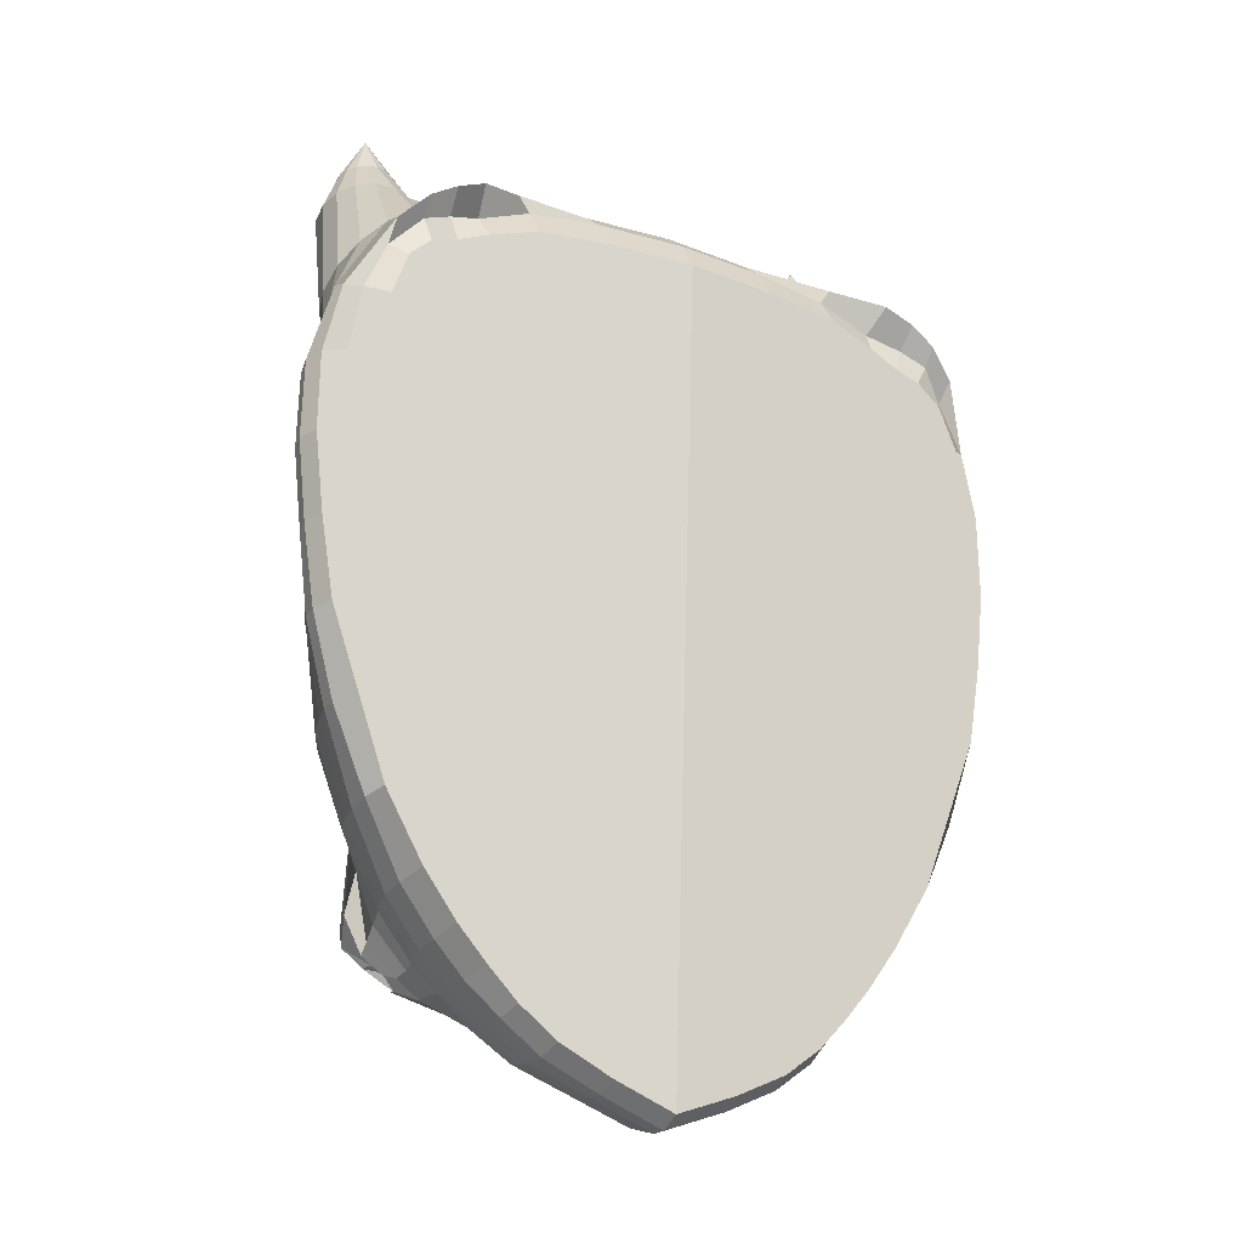
<metadata>
{"format":"obj","ext":"obj","renderer":"f3d","projection":"perspective","resolution":1024,"background":"white","views":[{"elev":-24.3,"azim":150.7,"up":"+Y"}]}
</metadata>
<code>
o Cube
v 1.221 0.9665 0.4301
v 1.101 -1.614 0.5713
v 1.335 0.368 0.4005
v 1.334 -0.1947 0.5105
v 1.141 -0.9102 0.6292
v 0.6987 1.116 0.5093
v 0 1.211 0.4109
v 1.45 1.308 -0.2024
v 1.368 1.572 0.01101
v 1.5 1.276 0.426
v 0 -1.536 0.7116
v 0.7273 -1.707 0.6473
v 1.105 -1.513 0.4562
v 1.164 -1.451 0.06952
v 0.7792 1.67 -0.2146
v 0 1.734 -0.2313
v 0.9072 1.802 0.2657
v 0 1.876 -0.01984
v 1.05 1.499 0.6774
v 0 1.722 0.2508
v 0.4054 -0.9988 0.7992
v 0.8169 -0.2996 0.7037
v 0.5609 0.1531 0.5297
v 0 -0.9517 0.8105
v 0 -0.3168 1.019
v 0 0.2312 0.5744
v 0 -2.34 -0.01984
v 0.5525 -2.103 0.000374
v 0 -2.195 0.4095
v 0.498 -2.003 0.4231
v 1.618 0.7311 -0.2191
v 1.523 -0.7647 -0.00423
v 1.691 -0.000116 -0.01575
v 1.728 0.7477 -0.02657
v 1.398 -0.8007 0.4355
v 1.523 -0.06965 0.3071
v 1.544 0.5489 0.2212
v 0 -0.6332 -0.545
v 1.021 1.056 0.4778
v 1.529 1.376 0.1658
v 0.9296 -1.736 0.6086
v 1.139 -1.467 0.3124
v 0.8779 1.702 0.526
v 0 1.842 0.119
v 1.313 1.317 0.6266
v 1.11 1.748 0.05242
v 1.191 1.494 -0.2667
v 1.063 -1.405 0.6968
v 1.06 -0.2499 0.5927
v 1.134 0.1556 0.5917
v 0 -2.307 0.1503
v 0.5368 -2.08 0.2334
v 0.8726 -1.82 0.05329
v 0.8301 -1.769 0.4528
v 1.495 -0.768 0.1908
v 1.637 -0.009352 0.1279
v 1.683 0.6707 0.1034
v 0.8518 -1.815 0.2896
v 1.218 0.7464 0.4078
v 1.355 0.01615 0.5232
v 1.236 -0.5585 0.5123
v 1.181 -1.447 0.5817
v 0.8659 1.097 0.4956
v 0.4243 1.154 0.5167
v 1.386 1.234 -0.2877
v 1.453 1.391 -0.2971
v 1.54 1.309 0.2918
v 1.338 1.048 0.464
v 0.1948 -1.515 0.7029
v 0.9844 -1.678 0.5953
v 1.098 -1.567 0.5301
v 1.161 -1.461 0.2141
v 1.134 -1.424 -0.08599
v 0.4231 1.719 -0.2219
v 0.8279 1.746 -0.2184
v 0 1.833 -0.1207
v 0.4286 1.869 0.004002
v 0.9384 1.61 0.6245
v 0 1.802 0.1801
v 0.4068 1.725 0.2783
v 0.7704 1.523 -0.3132
v 0 1.574 -0.3344
v 0 1.552 0.3346
v 0.8462 1.367 0.4563
v 1.176 1.398 0.6718
v 0.9926 1.794 0.1437
v 1.031 1.561 -0.2177
v 0.6547 -0.7338 0.8342
v 0.7038 -0.08699 0.692
v 0.107 -0.9637 0.8076
v 0.382 -0.3024 0.8766
v 0.3508 0.3498 0.6258
v 0 -0.7198 0.8069
v 0 -0.1156 0.7668
v 0.71 -1.175 0.7561
v 0.9673 -0.2642 0.6297
v 0.9002 0.09795 0.6145
v 0.6997 0.7729 0.5118
v 0 0.7208 0.4587
v 0 -1.407 0.6322
v 0.4247 -1.46 0.6799
v 0 -2.293 -0.1207
v 0.5345 -2.064 -0.1136
v 0.2981 -2.226 -0.01848
v 0 -2.268 0.2656
v 0.5201 -2.053 0.3286
v 0.2678 -2.101 0.415
v 0.6721 -1.838 -0.2132
v 0.7343 -1.966 0.003786
v 0.6691 -1.894 0.436
v 0.4699 -1.88 0.5513
v 0 -2.051 0.5488
v 1.655 0.001146 -0.1177
v 1.696 0.7484 -0.1184
v 1.632 -0.3827 -0.01413
v 1.734 0.373 -0.0199
v 1.463 -0.7745 0.3116
v 1.59 -0.02612 0.2008
v 1.63 0.6157 0.1561
v 1.5 -0.4244 0.28
v 1.58 0.2555 0.2125
v 1.559 1.059 -0.2126
v 1.616 1.143 -0.03416
v 1.512 0.9206 0.2218
v 1.43 0.4575 0.3548
v 1.433 -0.1364 0.4089
v 1.28 -0.8529 0.5371
v 1.237 -1.177 0.4544
v 1.352 -1.137 0.02022
v 1.148 1.013 0.4551
v 1.469 1.469 0.06717
v 0.9355 -1.732 0.628
v 1.115 -1.478 0.3837
v 0.8669 1.769 0.4
v 0 1.872 0.05703
v 1.416 1.282 0.541
v 1.242 1.67 0.005831
v 1.322 1.434 -0.2841
v 1.156 -1.481 0.678
v 1.195 -0.2265 0.5679
v 1.269 0.2762 0.4686
v 0 -2.335 0.05951
v 0.5506 -2.101 0.122
v 1.007 -1.665 0.06423
v 0.9461 -1.686 0.4565
v 1.52 -0.7679 0.08456
v 1.677 -0.001586 0.06383
v 1.719 0.7197 0.04483
v 1.326 -1.149 0.2778
v 1.595 1.074 0.09809
v 1.689 0.3406 0.1081
v 1.602 -0.384 0.1351
v 0.8431 -1.776 0.5416
v 0.8436 -1.794 0.3664
v 0.8699 -1.824 0.1922
v 0.7148 -1.95 0.2481
v 0.9841 -1.673 0.3065
v 0.8477 -1.787 -0.09869
v 0.2892 -2.197 0.1559
v 1.163 0.4152 0.4742
v 1.171 -0.0442 0.6191
v 0.9919 -0.6249 0.623
v 1.063 -1.646 0.6382
v 1.199 1.594 -0.3631
v 1.194 1.212 0.5326
v 1.155 1.385 -0.2739
v 0.4165 1.845 0.1529
v 0.4256 1.82 -0.1066
v 0.4085 1.809 0.215
v 1.004 1.446 -0.2909
v 0.4209 1.56 -0.3245
v 0.4069 1.545 0.3437
v 1.073 1.298 0.5599
v 1.062 1.659 -0.3507
v 0.3773 -0.6206 0.8562
v 0.4315 -0.07554 0.6731
v 0.8858 -1.718 0.6115
v 0.8581 -0.6361 0.6919
v 1.027 -0.06256 0.6579
v 0.9613 0.6699 0.4794
v 0.4657 0.6888 0.5634
v 0.09581 -1.41 0.624
v 0.288 -2.183 -0.1174
v 0.2799 -2.164 0.2749
v 0.9801 -1.634 -0.09
v 0.9599 -1.676 0.3795
v 0.9514 -1.697 0.5383
v 0.2577 -1.953 0.552
v 1.591 -0.3761 -0.1155
v 1.699 0.3771 -0.1177
v 1.567 -0.3893 0.2022
v 1.65 0.3138 0.1576
v 1.465 1.011 -0.2977
v 1.614 1.103 -0.118
v 1.583 1 0.1609
v 1.374 0.8188 0.3705
v 1.465 0.1177 0.3857
v 1.378 -0.4883 0.399
v 1.154 -1.263 0.5372
v 1.296 -1.159 0.3728
v 1.317 -1.117 -0.09482
v 1.349 -1.145 0.1547
v 1.608 1.125 0.02544
v 1.723 0.3597 0.05328
v 1.629 -0.3842 0.0671
v 0.6679 -1.809 0.5499
v 0.6939 -1.934 0.3445
v 0.7319 -1.966 0.1307
v 1.004 -1.673 0.2079
v 0.7119 -1.93 -0.1087
v 0.297 -2.223 0.06142
v 1.09 0.7126 0.4427
v 1.265 -0.01762 0.5927
v 1.11 -0.6048 0.575
v 1.156 -1.565 0.6577
v 1.324 1.519 -0.3474
v 1.314 1.147 0.503
v 1.279 1.34 -0.2771
v 0.4237 1.869 0.08785
v 0.5609 0.1531 0.4239
v 1.129 0.1683 0.4197
v 0.3508 0.3498 0.52
v 0.895 0.1129 0.431
v 0.6997 0.7729 0.406
v 1.158 0.4268 0.3076
v 0.9613 0.6699 0.3736
v 0.4657 0.6888 0.4576
v 0.4054 -0.9988 0.6499
v 0 -0.9517 0.6613
v 1.063 -1.405 0.5476
v 0.107 -0.9637 0.6584
v 0.71 -1.175 0.6069
v 0 -1.407 0.4879
v 0.4247 -1.46 0.5307
v 1.156 -1.481 0.569
v 1.03 -1.636 0.5508
v 0.8858 -1.718 0.4917
v 0.09581 -1.41 0.4862
v 1.123 -1.555 0.5703
v 1.268 2.03 0.3976
v 1.464 1.891 0.6275
v 0.966 1.997 0.5949
v 1.162 1.858 0.8248
v 1.429 1.967 0.4717
v 1.001 1.921 0.7507
v 1.353 1.846 0.7738
v 1.077 2.042 0.4486
v 1.466 1.928 0.5445
v 1.07 1.885 0.8023
v 1.261 1.844 0.8148
v 1.005 2.025 0.5144
v 1.36 2.003 0.4201
v 0.9645 1.96 0.6778
v 1.425 1.862 0.708
v 1.169 2.043 0.4076
v 1.244 2.233 0.5655
v 1.337 2.211 0.7062
v 1.086 2.262 0.6571
v 1.178 2.24 0.7978
v 1.323 2.216 0.6169
v 1.099 2.257 0.7464
v 1.277 2.221 0.7811
v 1.146 2.252 0.5822
v 1.34 2.212 0.6599
v 1.133 2.25 0.7795
v 1.229 2.23 0.7983
v 1.108 2.259 0.6145
v 1.29 2.224 0.5837
v 1.083 2.262 0.7034
v 1.315 2.214 0.7487
v 1.194 2.243 0.5649
v 1.211 2.445 0.6816
v -1.221 0.9665 0.4301
v -1.101 -1.614 0.5713
v -1.335 0.368 0.4005
v -1.334 -0.1947 0.5105
v -1.141 -0.9102 0.6292
v -0.6987 1.116 0.5093
v -1.45 1.308 -0.2024
v -1.368 1.572 0.01101
v -1.5 1.276 0.426
v -0.7273 -1.707 0.6473
v -1.105 -1.513 0.4562
v -1.164 -1.451 0.06952
v -0.7792 1.67 -0.2146
v -0.9072 1.802 0.2657
v -1.05 1.499 0.6774
v -0.4054 -0.9988 0.7992
v -0.8169 -0.2996 0.7037
v -0.5609 0.1531 0.5297
v -0.5525 -2.103 0.000374
v -0.498 -2.003 0.4231
v -1.618 0.7311 -0.2191
v -1.523 -0.7647 -0.00423
v -1.691 -0.000116 -0.01575
v -1.728 0.7477 -0.02657
v -1.398 -0.8007 0.4355
v -1.523 -0.06965 0.3071
v -1.544 0.5489 0.2212
v -1.021 1.056 0.4778
v -1.529 1.376 0.1658
v -0.9296 -1.736 0.6086
v -1.139 -1.467 0.3124
v -0.8779 1.702 0.526
v -1.313 1.317 0.6266
v -1.11 1.748 0.05242
v -1.191 1.494 -0.2667
v -1.063 -1.405 0.6968
v -1.06 -0.2499 0.5927
v -1.134 0.1556 0.5917
v -0.5368 -2.08 0.2334
v -0.8726 -1.82 0.05329
v -0.8301 -1.769 0.4528
v -1.495 -0.768 0.1908
v -1.637 -0.009352 0.1279
v -1.683 0.6707 0.1034
v -0.8518 -1.815 0.2896
v -1.218 0.7464 0.4078
v -1.355 0.01615 0.5232
v -1.236 -0.5585 0.5123
v -1.181 -1.447 0.5817
v -0.8659 1.097 0.4956
v -0.4243 1.154 0.5167
v -1.386 1.234 -0.2877
v -1.453 1.391 -0.2971
v -1.54 1.309 0.2918
v -1.338 1.048 0.464
v -0.1948 -1.515 0.7029
v -0.9844 -1.678 0.5953
v -1.098 -1.567 0.5301
v -1.161 -1.461 0.2141
v -1.134 -1.424 -0.08599
v -0.4231 1.719 -0.2219
v -0.8279 1.746 -0.2184
v -0.4286 1.869 0.004002
v -0.9384 1.61 0.6245
v -0.4068 1.725 0.2783
v -0.7704 1.523 -0.3132
v -0.8462 1.367 0.4563
v -1.176 1.398 0.6718
v -0.9926 1.794 0.1437
v -1.031 1.561 -0.2177
v -0.6547 -0.7338 0.8342
v -0.7038 -0.08699 0.692
v -0.107 -0.9637 0.8076
v -0.382 -0.3024 0.8766
v -0.3508 0.3498 0.6258
v -0.71 -1.175 0.7561
v -0.9673 -0.2642 0.6297
v -0.9002 0.09795 0.6145
v -0.6997 0.7729 0.5118
v -0.4247 -1.46 0.6799
v -0.5345 -2.064 -0.1136
v -0.2981 -2.226 -0.01848
v -0.5201 -2.053 0.3286
v -0.2678 -2.101 0.415
v -0.6721 -1.838 -0.2132
v -0.7343 -1.966 0.003786
v -0.6691 -1.894 0.436
v -0.4699 -1.88 0.5513
v -1.655 0.001146 -0.1177
v -1.696 0.7484 -0.1184
v -1.632 -0.3827 -0.01413
v -1.734 0.373 -0.0199
v -1.463 -0.7745 0.3116
v -1.59 -0.02612 0.2008
v -1.63 0.6157 0.1561
v -1.5 -0.4244 0.28
v -1.58 0.2555 0.2125
v -1.559 1.059 -0.2126
v -1.616 1.143 -0.03416
v -1.512 0.9206 0.2218
v -1.43 0.4575 0.3548
v -1.433 -0.1364 0.4089
v -1.28 -0.8529 0.5371
v -1.237 -1.177 0.4544
v -1.352 -1.137 0.02022
v -1.148 1.013 0.4551
v -1.469 1.469 0.06717
v -0.9355 -1.732 0.628
v -1.115 -1.478 0.3837
v -0.8669 1.769 0.4
v -1.416 1.282 0.541
v -1.242 1.67 0.005831
v -1.322 1.434 -0.2841
v -1.156 -1.481 0.678
v -1.195 -0.2265 0.5679
v -1.269 0.2762 0.4686
v -0.5506 -2.101 0.122
v -1.007 -1.665 0.06423
v -0.9461 -1.686 0.4565
v -1.52 -0.7679 0.08456
v -1.677 -0.001586 0.06383
v -1.719 0.7197 0.04483
v -1.326 -1.149 0.2778
v -1.595 1.074 0.09809
v -1.689 0.3406 0.1081
v -1.602 -0.384 0.1351
v -0.8431 -1.776 0.5416
v -0.8436 -1.794 0.3664
v -0.8699 -1.824 0.1922
v -0.7148 -1.95 0.2481
v -0.9841 -1.673 0.3065
v -0.8477 -1.787 -0.09869
v -0.2892 -2.197 0.1559
v -1.163 0.4152 0.4742
v -1.171 -0.0442 0.6191
v -0.9919 -0.6249 0.623
v -1.063 -1.646 0.6382
v -1.199 1.594 -0.3631
v -1.194 1.212 0.5326
v -1.155 1.385 -0.2739
v -0.4165 1.845 0.1529
v -0.4256 1.82 -0.1066
v -0.4085 1.809 0.215
v -1.004 1.446 -0.2909
v -0.4209 1.56 -0.3245
v -0.4069 1.545 0.3437
v -1.073 1.298 0.5599
v -1.062 1.659 -0.3507
v -0.3773 -0.6206 0.8562
v -0.4315 -0.07554 0.6731
v -0.8858 -1.718 0.6115
v -0.8581 -0.6361 0.6919
v -1.027 -0.06256 0.6579
v -0.9613 0.6699 0.4794
v -0.4657 0.6888 0.5634
v -0.09581 -1.41 0.624
v -0.288 -2.183 -0.1174
v -0.2799 -2.164 0.2749
v -0.9801 -1.634 -0.09
v -0.9599 -1.676 0.3795
v -0.9514 -1.697 0.5383
v -0.2577 -1.953 0.552
v -1.591 -0.3761 -0.1155
v -1.699 0.3771 -0.1177
v -1.567 -0.3893 0.2022
v -1.65 0.3138 0.1576
v -1.465 1.011 -0.2977
v -1.614 1.103 -0.118
v -1.583 1 0.1609
v -1.374 0.8188 0.3705
v -1.465 0.1177 0.3857
v -1.378 -0.4883 0.399
v -1.154 -1.263 0.5372
v -1.296 -1.159 0.3728
v -1.317 -1.117 -0.09482
v -1.349 -1.145 0.1547
v -1.608 1.125 0.02544
v -1.723 0.3597 0.05328
v -1.629 -0.3842 0.0671
v -0.6679 -1.809 0.5499
v -0.6939 -1.934 0.3445
v -0.7319 -1.966 0.1307
v -1.004 -1.673 0.2079
v -0.7119 -1.93 -0.1087
v -0.297 -2.223 0.06142
v -1.09 0.7126 0.4427
v -1.265 -0.01762 0.5927
v -1.11 -0.6048 0.575
v -1.156 -1.565 0.6577
v -1.324 1.519 -0.3474
v -1.314 1.147 0.503
v -1.279 1.34 -0.2771
v -0.4237 1.869 0.08785
v -0.5609 0.1531 0.4239
v -1.129 0.1683 0.4197
v -0.3508 0.3498 0.52
v -0.895 0.1129 0.431
v -0.6997 0.7729 0.406
v -1.158 0.4268 0.3076
v -0.9613 0.6699 0.3736
v -0.4657 0.6888 0.4576
v -0.4054 -0.9988 0.6499
v -1.063 -1.405 0.5476
v -0.107 -0.9637 0.6584
v -0.71 -1.175 0.6069
v -0.4247 -1.46 0.5307
v -1.156 -1.481 0.569
v -1.03 -1.636 0.5508
v -0.8858 -1.718 0.4917
v -0.09581 -1.41 0.4862
v -1.123 -1.555 0.5703
v -1.268 2.03 0.3976
v -1.464 1.891 0.6275
v -0.966 1.997 0.5949
v -1.162 1.858 0.8248
v -1.429 1.967 0.4717
v -1.001 1.921 0.7507
v -1.353 1.846 0.7738
v -1.077 2.042 0.4486
v -1.466 1.928 0.5445
v -1.07 1.885 0.8023
v -1.261 1.844 0.8148
v -1.005 2.025 0.5144
v -1.36 2.003 0.4201
v -0.9645 1.96 0.6778
v -1.425 1.862 0.708
v -1.169 2.043 0.4076
v -1.244 2.233 0.5655
v -1.337 2.211 0.7062
v -1.086 2.262 0.6571
v -1.178 2.24 0.7978
v -1.323 2.216 0.6169
v -1.099 2.257 0.7464
v -1.277 2.221 0.7811
v -1.146 2.252 0.5822
v -1.34 2.212 0.6599
v -1.133 2.25 0.7795
v -1.229 2.23 0.7983
v -1.108 2.259 0.6145
v -1.29 2.224 0.5837
v -1.083 2.262 0.7034
v -1.315 2.214 0.7487
v -1.194 2.243 0.5649
v -1.211 2.445 0.6816
f 15 74 168 75
f 74 16 76 168
f 168 76 18 77
f 75 168 77 17
f 43 167 169 78
f 167 44 79 169
f 169 79 20 80
f 78 169 80 19
f 170 81 15 87
f 166 170 87 47
f 171 82 16 74
f 81 171 74 15
f 19 80 172 84
f 80 20 83 172
f 172 83 7 64
f 84 172 64 6
f 45 85 173 165
f 85 19 84 173
f 173 84 6 63
f 165 173 63 39
f 47 87 174 164
f 87 15 75 174
f 174 75 17 86
f 164 174 86 46
f 21 88 175 90
f 88 22 91 175
f 175 91 25 93
f 90 175 93 24
f 22 89 176 91
f 89 23 92 176
f 176 92 26 94
f 91 176 94 25
f 41 163 177 132
f 132 177 101 12
f 48 162 178 95
f 162 49 96 178
f 178 96 22 88
f 95 178 88 21
f 49 161 179 96
f 161 50 97 179
f 179 97 23 89
f 96 179 89 22
f 160 39 63 180
f 180 63 6 98
f 98 6 64 181
f 181 64 7 99
f 92 181 99 26
f 12 101 182 69
f 69 182 100 11
f 183 103 28 104
f 102 183 104 27
f 51 159 184 105
f 159 52 106 184
f 184 106 30 107
f 105 184 107 29
f 185 73 14 144
f 158 185 144 53
f 58 157 186 154
f 157 42 133 186
f 186 133 13 145
f 154 186 145 54
f 54 145 187 153
f 145 13 71 187
f 187 71 2 70
f 153 187 70 41
f 29 107 188 112
f 107 30 111 188
f 188 111 12 69
f 112 188 69 11
f 189 113 33 115
f 190 114 34 116
f 113 190 116 33
f 55 152 191 117
f 152 56 118 191
f 191 118 36 120
f 117 191 120 35
f 56 151 192 118
f 151 57 119 192
f 192 119 37 121
f 118 192 121 36
f 193 65 8 122
f 31 122 194 114
f 122 8 66 194
f 194 66 9 123
f 114 194 123 34
f 57 150 195 119
f 150 40 67 195
f 195 67 10 124
f 119 195 124 37
f 37 124 196 125
f 124 10 68 196
f 196 68 1 59
f 125 196 59 3
f 36 121 197 126
f 121 37 125 197
f 197 125 3 60
f 126 197 60 4
f 35 120 198 127
f 120 36 126 198
f 198 126 4 61
f 127 198 61 5
f 13 128 199 71
f 128 35 127 199
f 199 127 5 62
f 71 199 62 2
f 42 149 200 133
f 149 55 117 200
f 200 117 35 128
f 133 200 128 13
f 73 201 129 14
f 31 114 190 113 189 201 73 185 158 210 103 183 102 82 171 81 170 166 218 65 193 122
f 14 129 202 72
f 129 32 146 202
f 202 146 55 149
f 72 202 149 42
f 34 123 203 148
f 123 9 131 203
f 203 131 40 150
f 148 203 150 57
f 33 116 204 147
f 116 34 148 204
f 204 148 57 151
f 147 204 151 56
f 32 115 205 146
f 115 33 147 205
f 205 147 56 152
f 146 205 152 55
f 30 110 206 111
f 110 54 153 206
f 206 153 41 132
f 111 206 132 12
f 52 156 207 106
f 156 58 154 207
f 207 154 54 110
f 106 207 110 30
f 28 109 208 143
f 109 53 155 208
f 208 155 58 156
f 143 208 156 52
f 53 144 209 155
f 144 14 72 209
f 209 72 42 157
f 155 209 157 58
f 210 158 53 109
f 103 210 109 28
f 27 104 211 142
f 104 28 143 211
f 211 143 52 159
f 142 211 159 51
f 3 59 212 141
f 59 1 130 212
f 212 130 39 160
f 141 212 160 50
f 4 60 213 140
f 60 3 141 213
f 213 141 50 161
f 140 213 161 49
f 5 61 214 139
f 61 4 140 214
f 214 140 49 162
f 139 214 162 48
f 2 62 215 70
f 62 5 139 215
f 70 215 163 41
f 8 138 216 66
f 138 47 164 216
f 216 164 46 137
f 66 216 137 9
f 10 136 217 68
f 136 45 165 217
f 217 165 39 130
f 68 217 130 1
f 32 129 201 189 115
f 218 166 47 138
f 65 218 138 8
f 17 77 219 134
f 77 18 135 219
f 219 135 44 167
f 134 219 167 43
f 98 181 227 224
f 92 23 220 222
f 23 97 223 220
f 50 160 225 221
f 181 92 222 227
f 180 98 224 226
f 160 180 226 225
f 97 50 221 223
f 222 220 223 221 225 226 224 227
f 100 182 238 233
f 95 21 228 232
f 215 139 235 239
f 90 24 229 231
f 139 48 230 235
f 177 163 236 237
f 163 215 239 236
f 101 177 237 234
f 182 101 234 238
f 48 95 232 230
f 21 90 231 228
f 231 229 233 238 234 237 236 239 235 230 232 228
f 17 134 253 242
f 40 131 252 244
f 85 45 246 250
f 134 43 245 253
f 43 78 249 245
f 19 85 250 243
f 78 19 243 249
f 46 86 251 247
f 67 40 244 248
f 86 17 242 251
f 136 10 241 254
f 10 67 248 241
f 45 136 254 246
f 9 137 255 240
f 131 9 240 252
f 137 46 247 255
f 243 250 266 259
f 246 254 270 262
f 247 251 267 263
f 240 255 271 256
f 251 242 258 267
f 248 244 260 264
f 255 247 263 271
f 252 240 256 268
f 241 248 264 257
f 244 252 268 260
f 245 249 265 261
f 242 253 269 258
f 249 243 259 265
f 253 245 261 269
f 250 246 262 266
f 254 241 257 270
f 268 256 272
f 257 264 272
f 260 268 272
f 261 265 272
f 258 269 272
f 265 259 272
f 269 261 272
f 266 262 272
f 270 257 272
f 259 266 272
f 262 270 272
f 263 267 272
f 256 271 272
f 267 258 272
f 264 260 272
f 271 263 272
f 285 334 414 333
f 333 414 76 16
f 414 335 18 76
f 334 286 335 414
f 304 336 415 413
f 413 415 79 44
f 415 337 20 79
f 336 287 337 415
f 416 342 285 338
f 412 307 342 416
f 417 333 16 82
f 338 285 333 417
f 287 339 418 337
f 337 418 83 20
f 418 323 7 83
f 339 278 323 418
f 305 411 419 340
f 340 419 339 287
f 419 322 278 339
f 411 300 322 419
f 307 410 420 342
f 342 420 334 285
f 420 341 286 334
f 410 306 341 420
f 288 345 421 343
f 343 421 346 289
f 421 93 25 346
f 345 24 93 421
f 289 346 422 344
f 344 422 347 290
f 422 94 26 347
f 346 25 94 422
f 302 380 423 409
f 380 282 352 423
f 308 348 424 408
f 408 424 349 309
f 424 343 289 349
f 348 288 343 424
f 309 349 425 407
f 407 425 350 310
f 425 344 290 350
f 349 289 344 425
f 406 426 322 300
f 426 351 278 322
f 351 427 323 278
f 427 99 7 323
f 347 26 99 427
f 282 328 428 352
f 328 11 100 428
f 429 354 291 353
f 102 27 354 429
f 51 105 430 405
f 405 430 355 311
f 430 356 292 355
f 105 29 356 430
f 431 390 284 332
f 404 312 390 431
f 317 400 432 403
f 403 432 381 303
f 432 391 283 381
f 400 313 391 432
f 313 399 433 391
f 391 433 330 283
f 433 329 274 330
f 399 302 329 433
f 29 112 434 356
f 356 434 360 292
f 434 328 282 360
f 112 11 328 434
f 435 363 295 361
f 436 364 296 362
f 361 295 364 436
f 314 365 437 398
f 398 437 366 315
f 437 368 298 366
f 365 297 368 437
f 315 366 438 397
f 397 438 367 316
f 438 369 299 367
f 366 298 369 438
f 439 370 279 324
f 293 362 440 370
f 370 440 325 279
f 440 371 280 325
f 362 296 371 440
f 316 367 441 396
f 396 441 326 301
f 441 372 281 326
f 367 299 372 441
f 299 373 442 372
f 372 442 327 281
f 442 318 273 327
f 373 275 318 442
f 298 374 443 369
f 369 443 373 299
f 443 319 275 373
f 374 276 319 443
f 297 375 444 368
f 368 444 374 298
f 444 320 276 374
f 375 277 320 444
f 283 330 445 376
f 376 445 375 297
f 445 321 277 375
f 330 274 321 445
f 303 381 446 395
f 395 446 365 314
f 446 376 297 365
f 381 283 376 446
f 332 284 377 447
f 293 370 439 324 464 412 416 338 417 82 102 429 353 456 404 431 332 447 435 361 436 362
f 284 331 448 377
f 377 448 392 294
f 448 395 314 392
f 331 303 395 448
f 296 394 449 371
f 371 449 379 280
f 449 396 301 379
f 394 316 396 449
f 295 393 450 364
f 364 450 394 296
f 450 397 316 394
f 393 315 397 450
f 294 392 451 363
f 363 451 393 295
f 451 398 315 393
f 392 314 398 451
f 292 360 452 359
f 359 452 399 313
f 452 380 302 399
f 360 282 380 452
f 311 355 453 402
f 402 453 400 317
f 453 359 313 400
f 355 292 359 453
f 291 389 454 358
f 358 454 401 312
f 454 402 317 401
f 389 311 402 454
f 312 401 455 390
f 390 455 331 284
f 455 403 303 331
f 401 317 403 455
f 456 358 312 404
f 353 291 358 456
f 27 142 457 354
f 354 457 389 291
f 457 405 311 389
f 142 51 405 457
f 275 388 458 318
f 318 458 378 273
f 458 406 300 378
f 388 310 406 458
f 276 387 459 319
f 319 459 388 275
f 459 407 310 388
f 387 309 407 459
f 277 386 460 320
f 320 460 387 276
f 460 408 309 387
f 386 308 408 460
f 274 329 461 321
f 321 461 386 277
f 329 302 409 461
f 279 325 462 385
f 385 462 410 307
f 462 384 306 410
f 325 280 384 462
f 281 327 463 383
f 383 463 411 305
f 463 378 300 411
f 327 273 378 463
f 294 363 435 447 377
f 464 385 307 412
f 324 279 385 464
f 286 382 465 335
f 335 465 135 18
f 465 413 44 135
f 382 304 413 465
f 351 470 473 427
f 347 468 466 290
f 290 466 469 350
f 310 467 471 406
f 427 473 468 347
f 426 472 470 351
f 406 471 472 426
f 350 469 467 310
f 468 473 470 472 471 467 469 466
f 100 233 482 428
f 348 477 474 288
f 461 483 479 386
f 345 476 229 24
f 386 479 475 308
f 423 481 480 409
f 409 480 483 461
f 352 478 481 423
f 428 482 478 352
f 308 475 477 348
f 288 474 476 345
f 476 474 477 475 479 483 480 481 478 482 233 229
f 286 486 497 382
f 301 488 496 379
f 340 494 490 305
f 382 497 489 304
f 304 489 493 336
f 287 487 494 340
f 336 493 487 287
f 306 491 495 341
f 326 492 488 301
f 341 495 486 286
f 383 498 485 281
f 281 485 492 326
f 305 490 498 383
f 280 484 499 384
f 379 496 484 280
f 384 499 491 306
f 487 503 510 494
f 490 506 514 498
f 491 507 511 495
f 484 500 515 499
f 495 511 502 486
f 492 508 504 488
f 499 515 507 491
f 496 512 500 484
f 485 501 508 492
f 488 504 512 496
f 489 505 509 493
f 486 502 513 497
f 493 509 503 487
f 497 513 505 489
f 494 510 506 490
f 498 514 501 485
f 512 516 500
f 501 516 508
f 504 516 512
f 505 516 509
f 502 516 513
f 509 516 503
f 513 516 505
f 510 516 506
f 514 516 501
f 503 516 510
f 506 516 514
f 507 516 511
f 500 516 515
f 511 516 502
f 508 516 504
f 515 516 507
l 108 210
l 357 456

</code>
